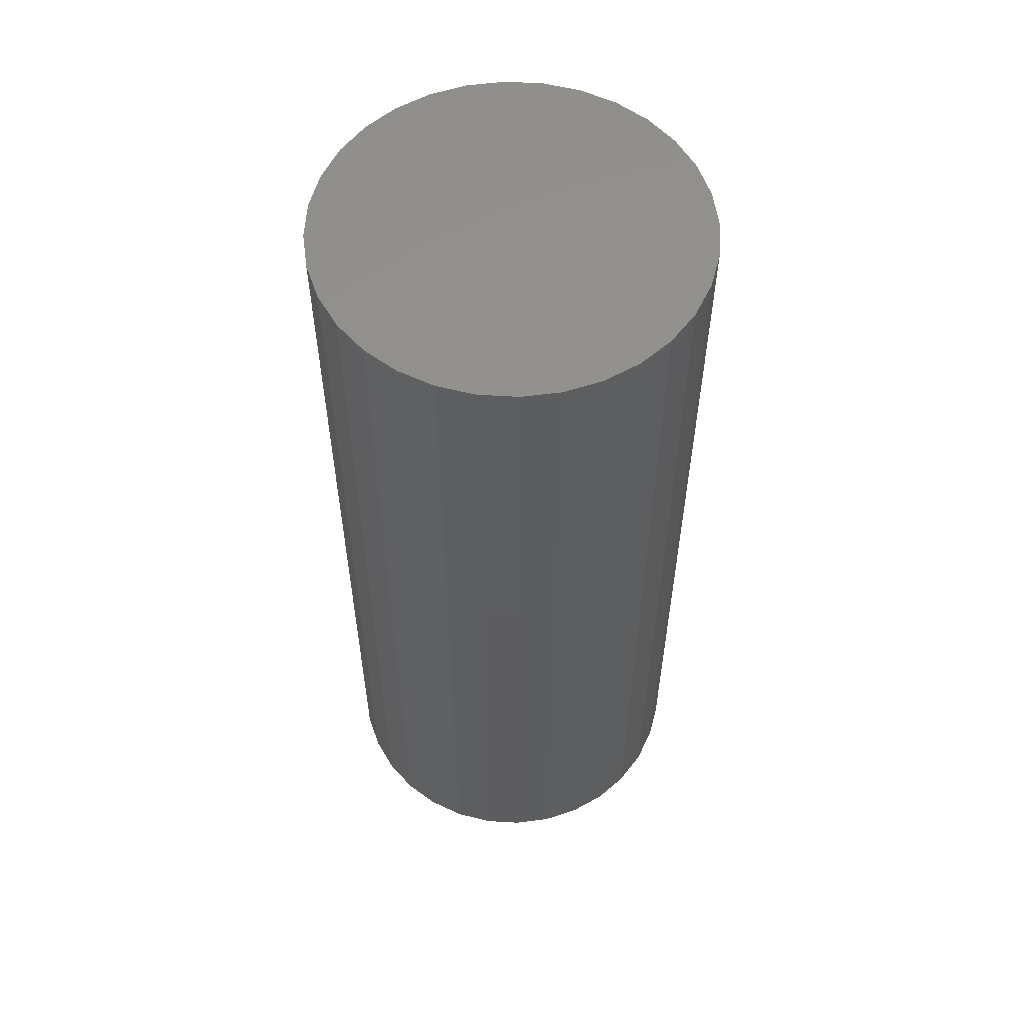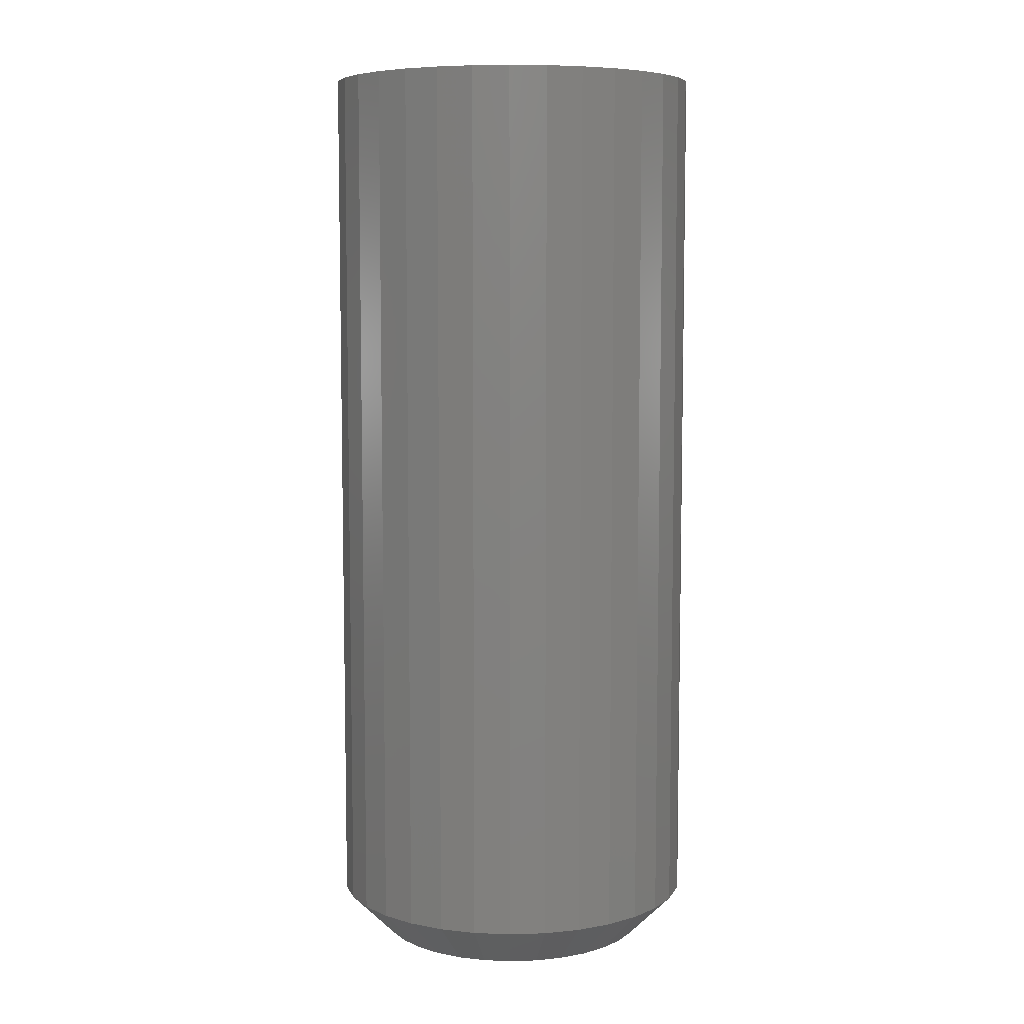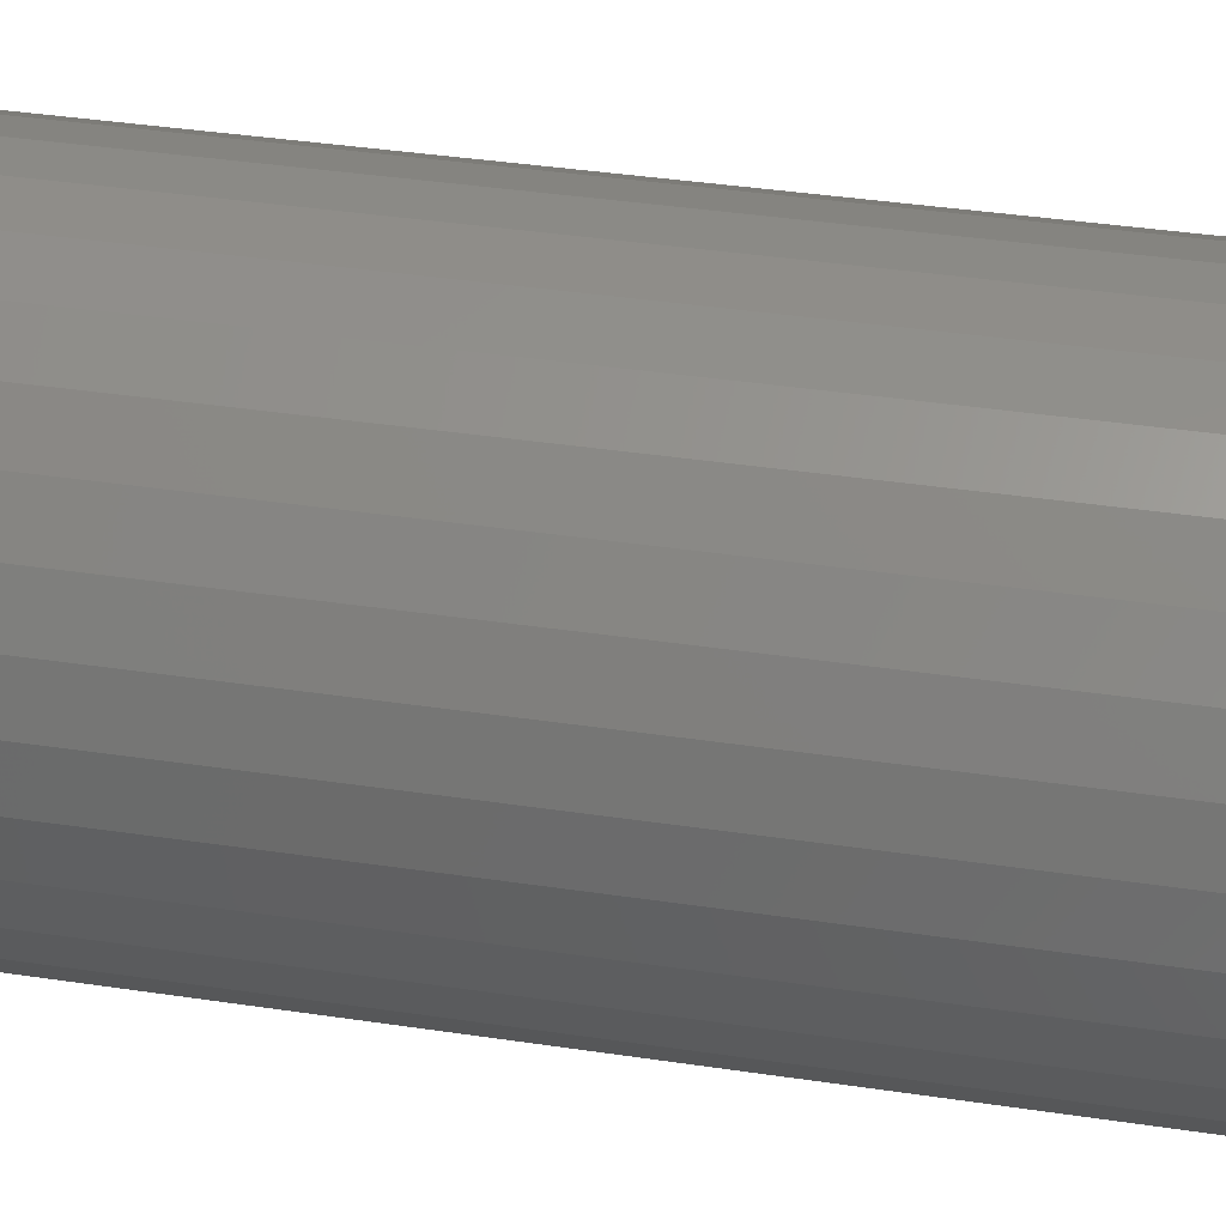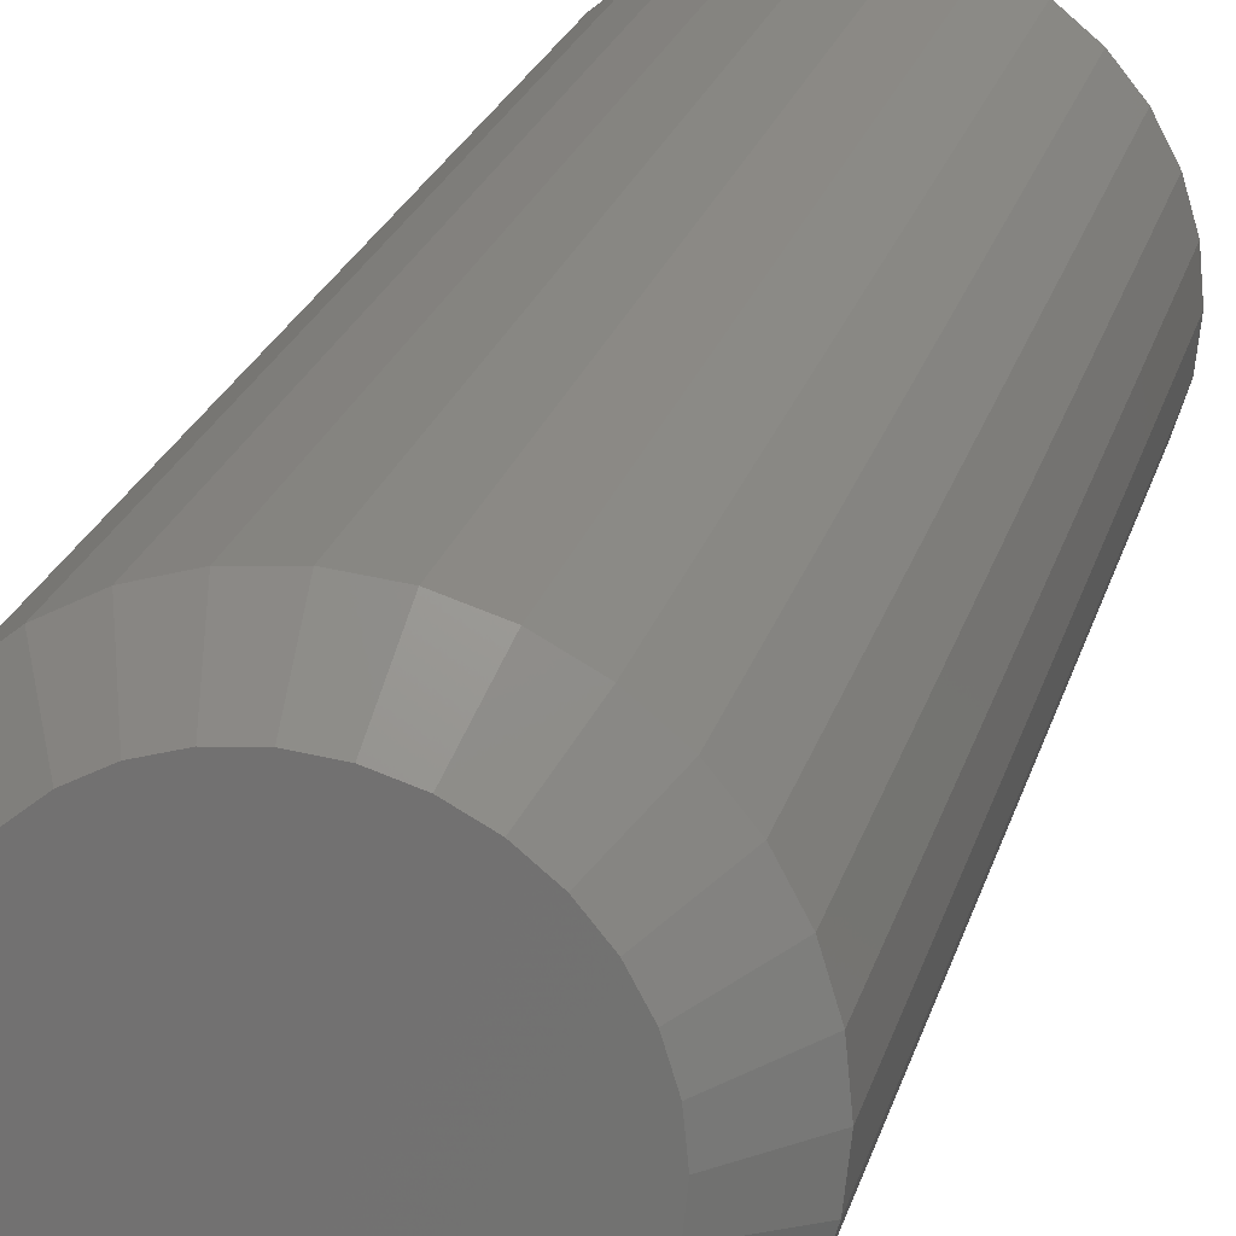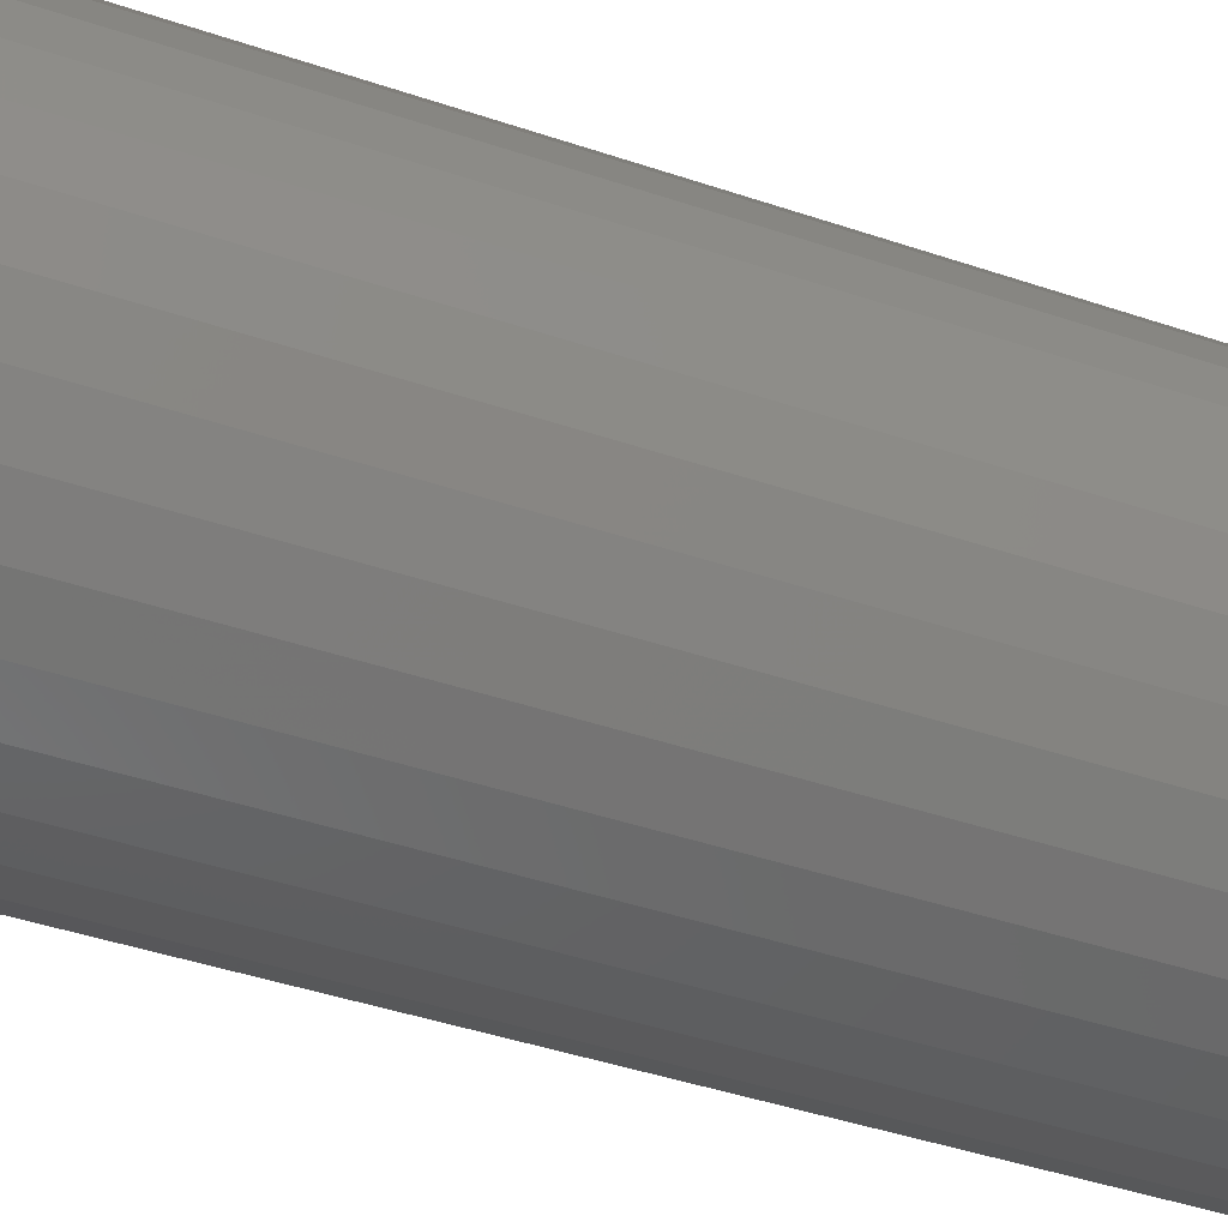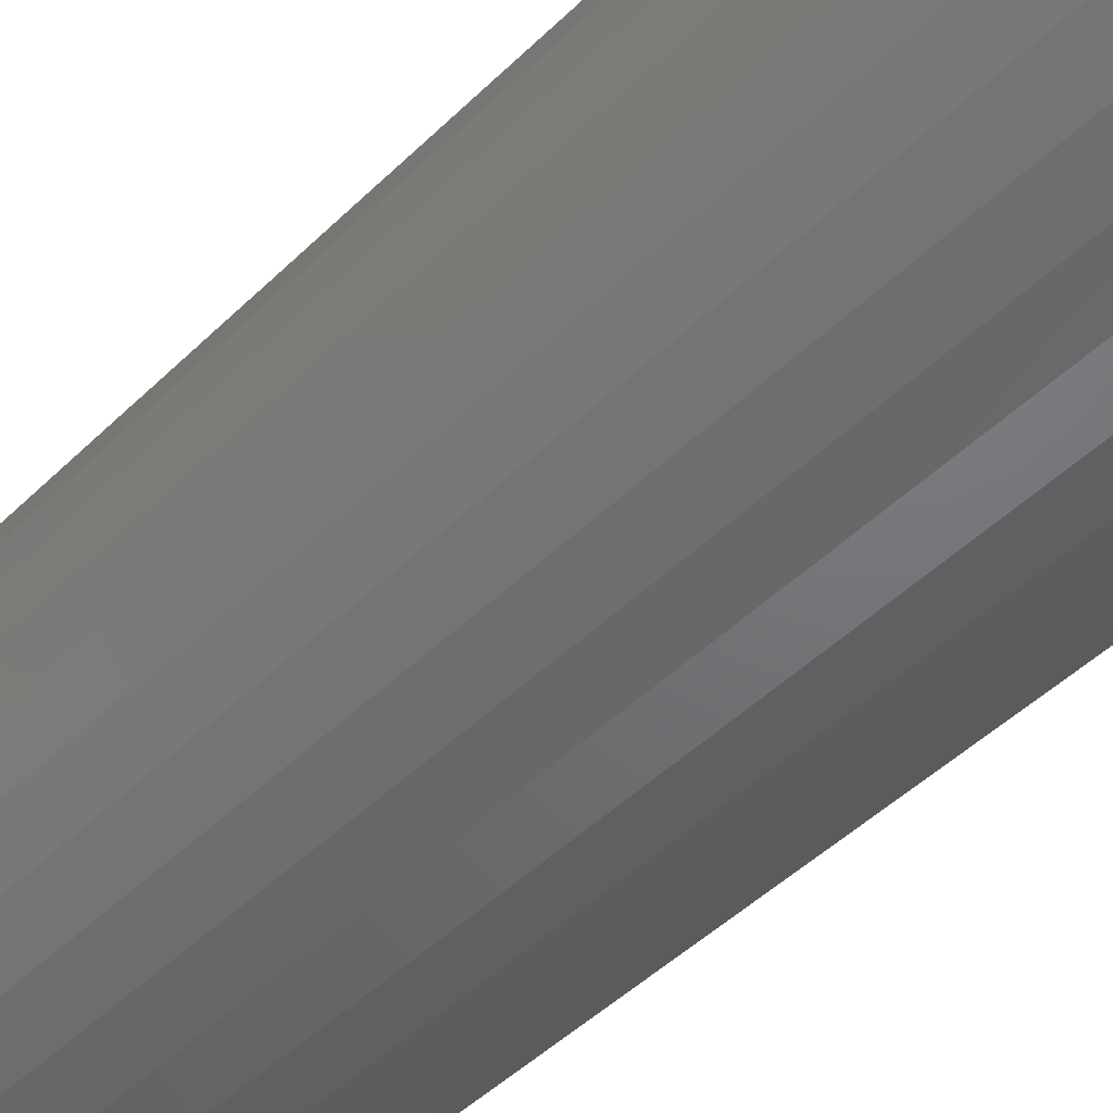
<metadata>
{"format":"stl","ext":"stl","renderer":"f3d","projection":"perspective","resolution":1024,"background":"white","views":[{"elev":56.8,"azim":155.4,"up":"+Z"},{"elev":7.1,"azim":57.0,"up":"+Z"},{"elev":35.9,"azim":-78.6,"up":"+Y"},{"elev":22.6,"azim":-165.9,"up":"+Y"},{"elev":-40.6,"azim":67.1,"up":"+Y"},{"elev":-45.7,"azim":-41.7,"up":"+Y"}]}
</metadata>
<code>
# stl→obj: 96 verts, 188 faces
v 0.3935 0.01579 0
v 0.398 0.01714 0
v 0.4026 0.0176 0
v 0.4073 0.01714 0
v 0.4117 0.01579 0
v 0.3894 0.01359 0
v 0.4158 0.01359 0
v 0.3858 0.01064 0
v 0.4194 0.01064 0
v 0.3829 0.007036 0
v 0.4224 0.007036 0
v 0.3807 0.002927 0
v 0.4246 0.002927 0
v 0.3793 -0.001531 0
v 0.4259 -0.001531 0
v 0.4246 -0.01526 0
v 0.3807 -0.01526 0
v 0.4259 -0.0108 0
v 0.3829 -0.01937 0
v 0.4224 -0.01937 0
v 0.3858 -0.02297 0
v 0.4194 -0.02297 0
v 0.3894 -0.02593 0
v 0.4158 -0.02593 0
v 0.3935 -0.02813 0
v 0.4117 -0.02813 0
v 0.398 -0.02948 0
v 0.4026 -0.02993 0
v 0.4073 -0.02948 0
v 0.3793 -0.0108 0
v 0.3789 -0.006168 0
v 0.4264 -0.006168 0
v 0.4342 -0.006168 0.007812
v 0.4342 -0.006168 0.1562
v 0.4336 -0.01233 0.007812
v 0.4336 -0.01233 0.1562
v 0.4318 -0.01825 0.007812
v 0.4318 -0.01825 0.1562
v 0.4289 -0.02371 0.007812
v 0.4289 -0.02371 0.1562
v 0.425 -0.0285 0.007812
v 0.425 -0.0285 0.1562
v 0.4202 -0.03242 0.007812
v 0.4202 -0.03242 0.1562
v 0.4147 -0.03534 0.007812
v 0.4147 -0.03534 0.1562
v 0.4088 -0.03714 0.007812
v 0.4088 -0.03714 0.1562
v 0.4026 -0.03775 0.007812
v 0.4026 -0.03775 0.1562
v 0.3965 -0.03714 0.007812
v 0.3965 -0.03714 0.1562
v 0.3905 -0.03534 0.007812
v 0.3905 -0.03534 0.1562
v 0.3851 -0.03242 0.007812
v 0.3851 -0.03242 0.1562
v 0.3803 -0.0285 0.007812
v 0.3803 -0.0285 0.1562
v 0.3764 -0.02371 0.007812
v 0.3764 -0.02371 0.1562
v 0.3735 -0.01825 0.007812
v 0.3735 -0.01825 0.1562
v 0.3717 -0.01233 0.007812
v 0.3717 -0.01233 0.1562
v 0.3711 -0.006168 0.007812
v 0.3711 -0.006168 0.1562
v 0.3717 -7.016e-06 0.007812
v 0.3717 -7.016e-06 0.1562
v 0.3735 0.005917 0.007812
v 0.3735 0.005917 0.1562
v 0.3764 0.01138 0.007812
v 0.3764 0.01138 0.1562
v 0.3803 0.01616 0.007812
v 0.3803 0.01616 0.1562
v 0.3851 0.02009 0.007812
v 0.3851 0.02009 0.1562
v 0.3905 0.02301 0.007812
v 0.3905 0.02301 0.1562
v 0.3965 0.0248 0.007812
v 0.3965 0.0248 0.1562
v 0.4026 0.02541 0.007812
v 0.4026 0.02541 0.1562
v 0.4088 0.0248 0.007812
v 0.4088 0.0248 0.1562
v 0.4147 0.02301 0.007812
v 0.4147 0.02301 0.1562
v 0.4202 0.02009 0.007812
v 0.4202 0.02009 0.1562
v 0.425 0.01616 0.007812
v 0.425 0.01616 0.1562
v 0.4289 0.01138 0.007812
v 0.4289 0.01138 0.1562
v 0.4318 0.005917 0.007812
v 0.4318 0.005917 0.1562
v 0.4336 -7.016e-06 0.007812
v 0.4336 -7.016e-06 0.1562
f 1 2 3
f 1 3 4
f 5 1 4
f 6 1 5
f 7 6 5
f 8 6 7
f 9 8 7
f 10 8 9
f 11 10 9
f 12 10 11
f 13 12 11
f 14 12 13
f 15 14 13
f 16 17 18
f 19 17 16
f 20 19 16
f 21 19 20
f 22 21 20
f 23 21 22
f 24 23 22
f 25 23 24
f 26 25 24
f 27 25 26
f 28 27 26
f 29 28 26
f 17 30 18
f 18 30 31
f 18 31 32
f 32 31 14
f 32 14 15
f 33 34 35
f 35 34 36
f 35 36 37
f 37 36 38
f 37 38 39
f 39 38 40
f 39 40 41
f 41 40 42
f 41 42 43
f 43 42 44
f 43 44 45
f 45 44 46
f 45 46 47
f 47 46 48
f 47 48 49
f 49 48 50
f 49 50 51
f 51 50 52
f 51 52 53
f 53 52 54
f 53 54 55
f 55 54 56
f 55 56 57
f 57 56 58
f 57 58 59
f 59 58 60
f 59 60 61
f 61 60 62
f 61 62 63
f 63 62 64
f 63 64 65
f 65 64 66
f 65 66 67
f 67 66 68
f 67 68 69
f 69 68 70
f 69 70 71
f 71 70 72
f 71 72 73
f 73 72 74
f 73 74 75
f 75 74 76
f 75 76 77
f 77 76 78
f 77 78 79
f 79 78 80
f 79 80 81
f 81 80 82
f 81 82 83
f 83 82 84
f 83 84 85
f 85 84 86
f 85 86 87
f 87 86 88
f 87 88 89
f 89 88 90
f 89 90 91
f 91 90 92
f 91 92 93
f 93 92 94
f 93 94 95
f 95 94 96
f 95 96 33
f 33 96 34
f 32 95 33
f 32 15 95
f 65 14 31
f 65 67 14
f 13 93 95
f 13 95 15
f 11 89 91
f 91 93 11
f 11 93 13
f 5 85 87
f 5 87 7
f 87 9 7
f 4 81 83
f 83 85 4
f 4 85 5
f 1 77 79
f 1 79 2
f 79 3 2
f 6 73 75
f 75 77 6
f 6 77 1
f 12 69 71
f 12 71 10
f 71 8 10
f 67 69 14
f 14 69 12
f 89 11 9
f 9 87 89
f 81 4 3
f 3 79 81
f 73 6 8
f 8 71 73
f 31 63 65
f 31 30 63
f 33 18 32
f 33 35 18
f 17 61 63
f 17 63 30
f 19 57 59
f 59 61 19
f 19 61 17
f 25 53 55
f 25 55 23
f 55 21 23
f 27 49 51
f 51 53 27
f 27 53 25
f 26 45 47
f 26 47 29
f 47 28 29
f 24 41 43
f 43 45 24
f 24 45 26
f 16 37 39
f 16 39 20
f 39 22 20
f 35 37 18
f 18 37 16
f 57 19 21
f 21 55 57
f 49 27 28
f 28 47 49
f 41 24 22
f 22 39 41
f 82 80 78
f 84 82 78
f 84 78 86
f 86 78 76
f 86 76 88
f 88 76 74
f 88 74 90
f 90 74 72
f 90 72 92
f 92 72 70
f 92 70 94
f 94 70 68
f 94 68 96
f 36 62 38
f 38 62 60
f 38 60 40
f 40 60 58
f 40 58 42
f 42 58 56
f 42 56 44
f 44 56 54
f 44 54 46
f 46 54 52
f 46 52 50
f 46 50 48
f 96 68 34
f 34 68 66
f 34 66 36
f 36 66 64
f 36 64 62

</code>
